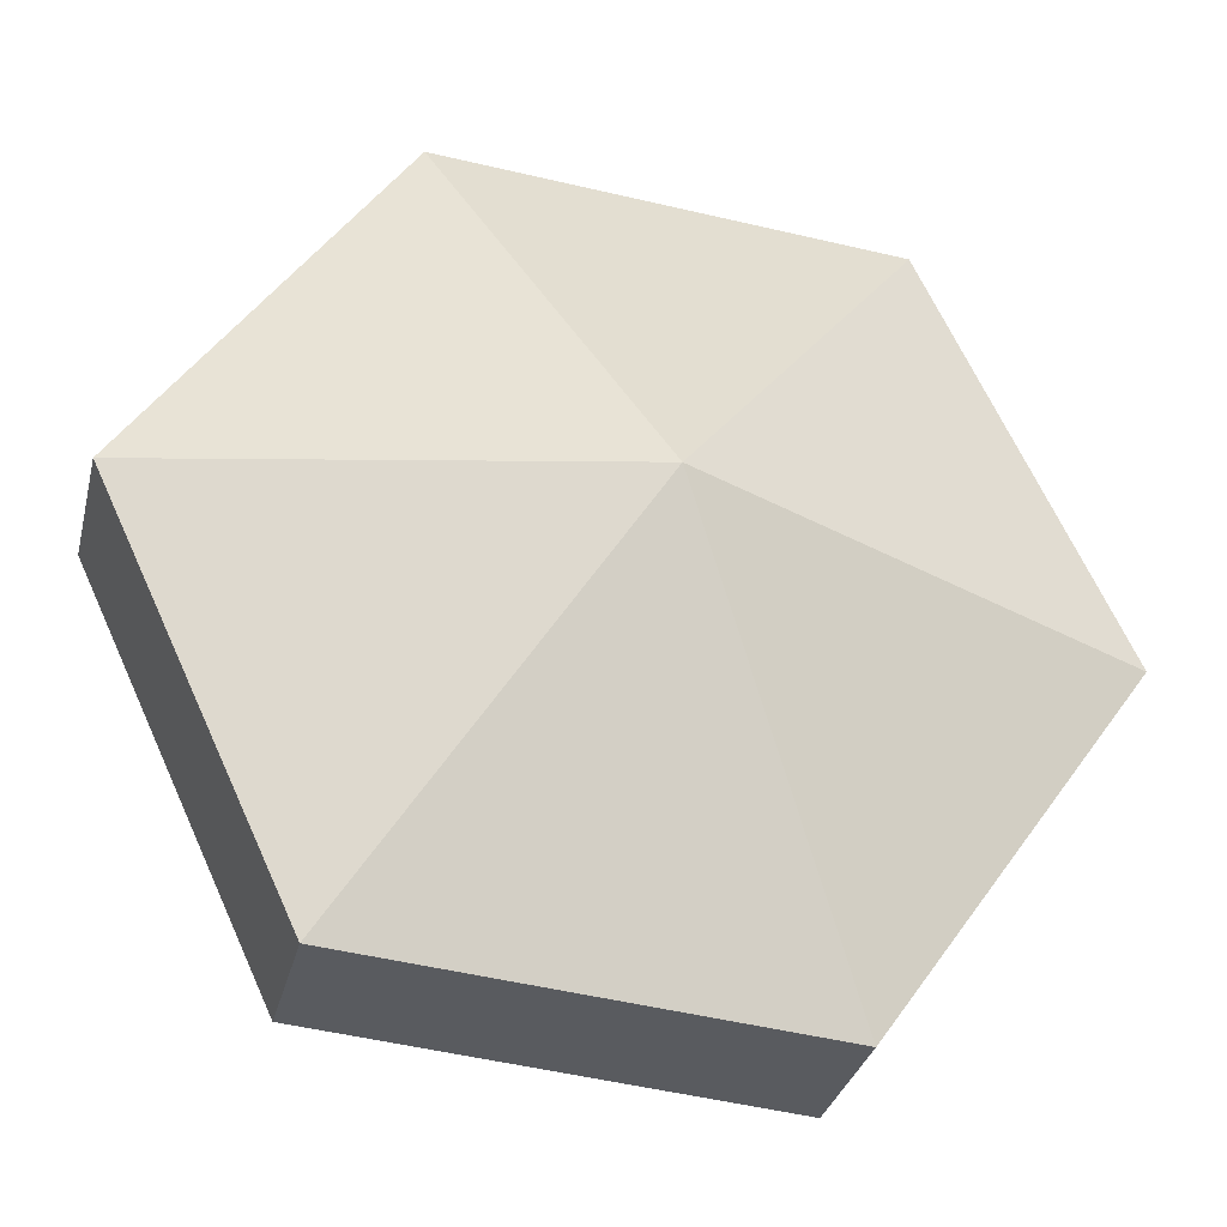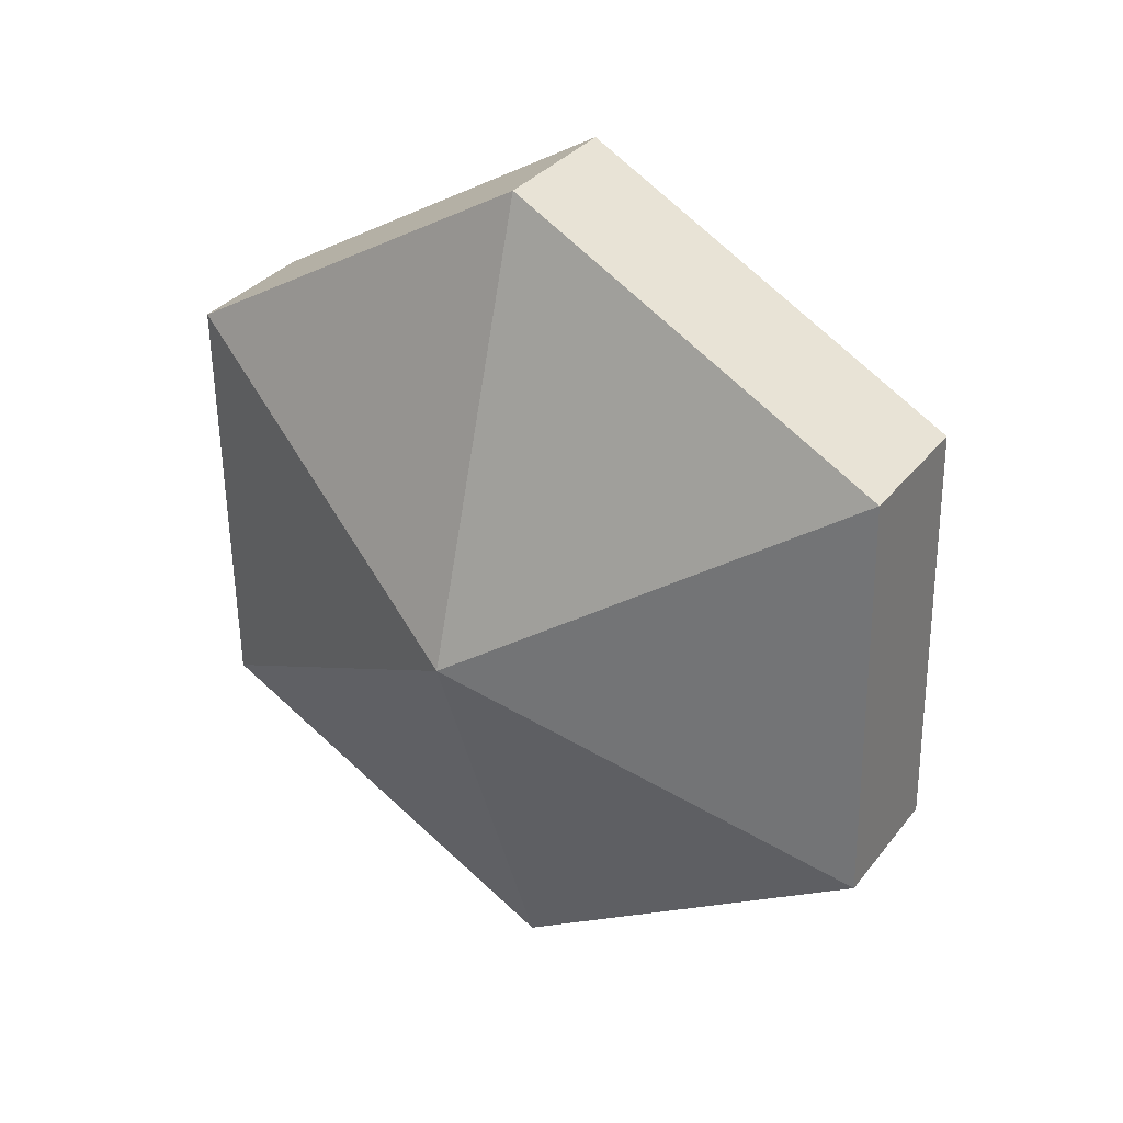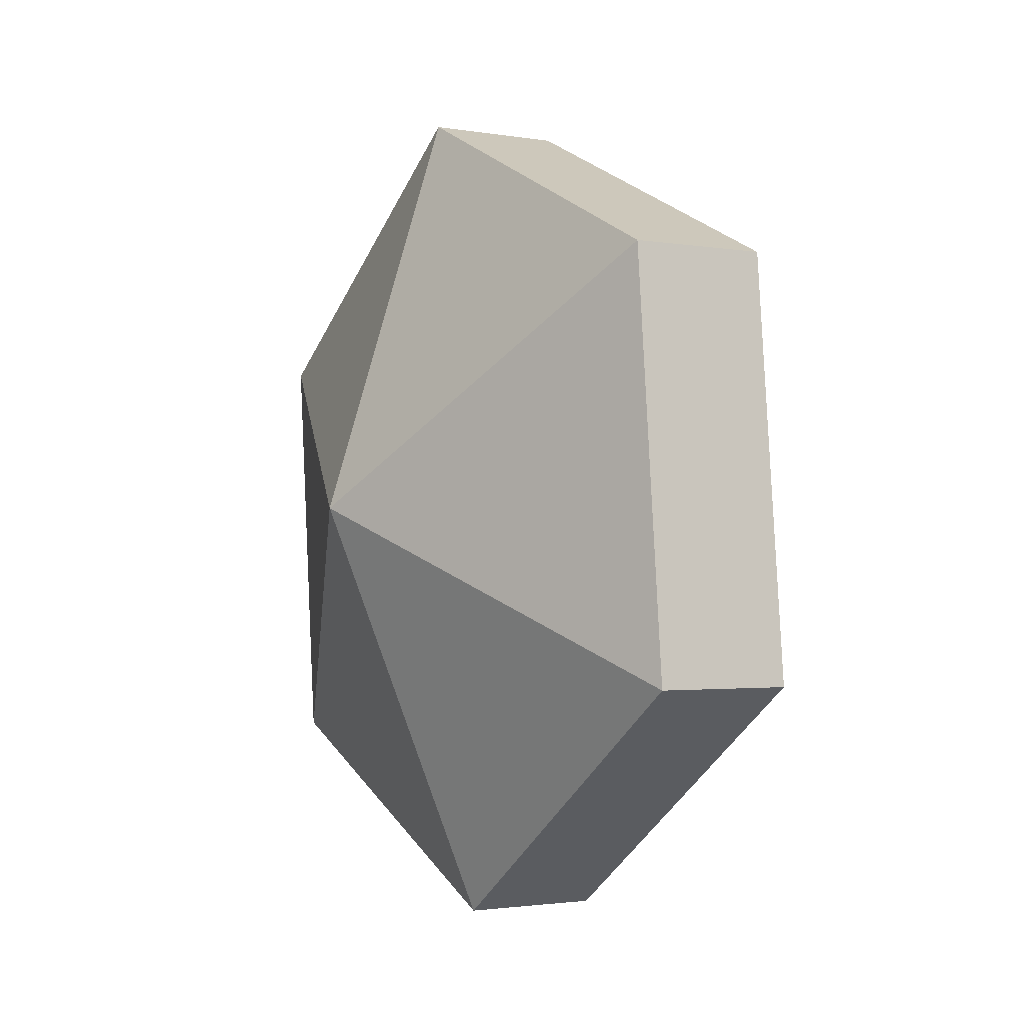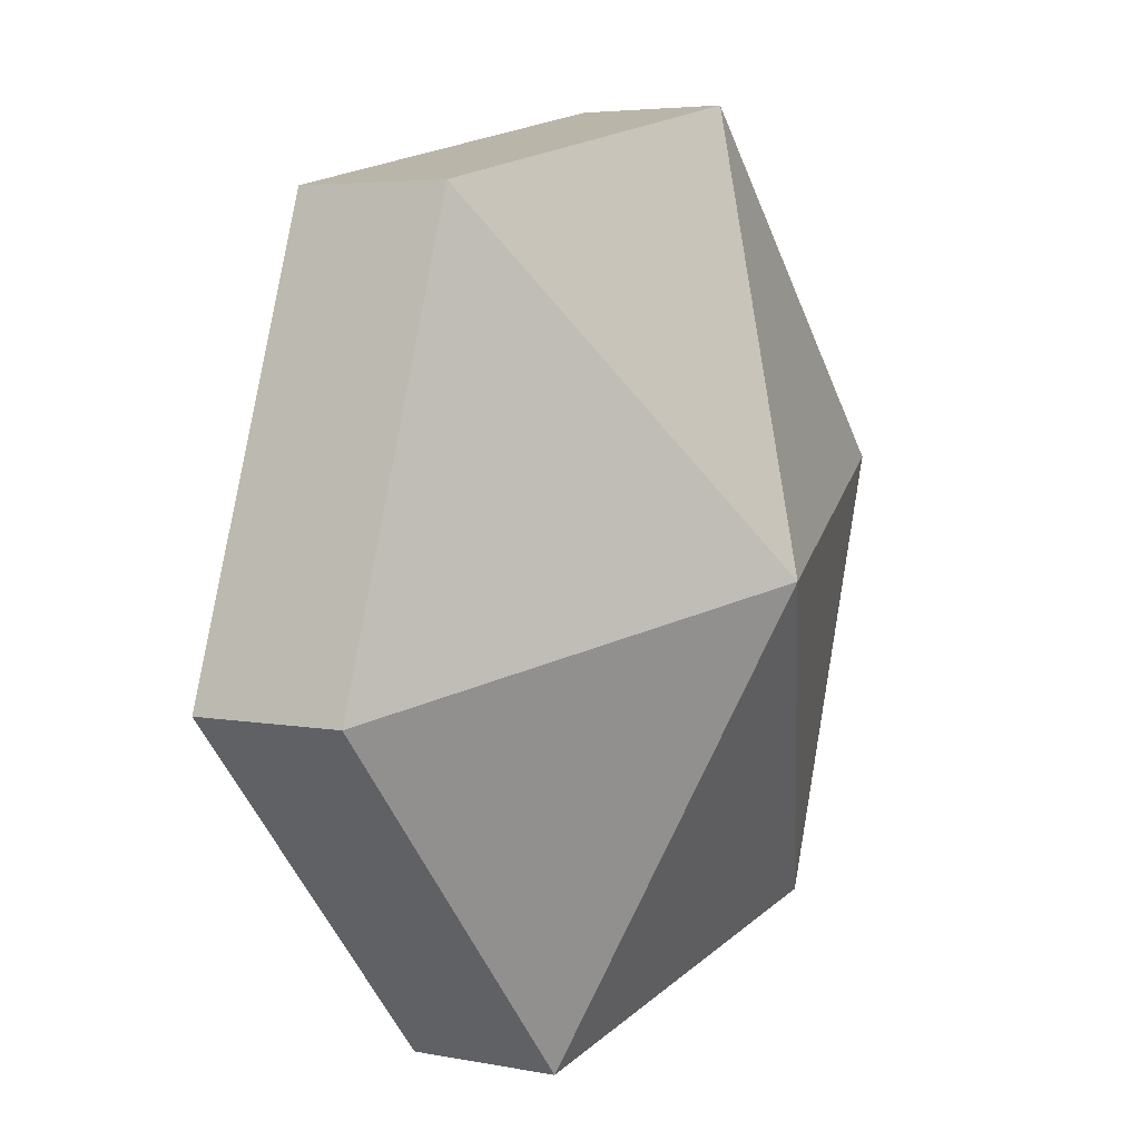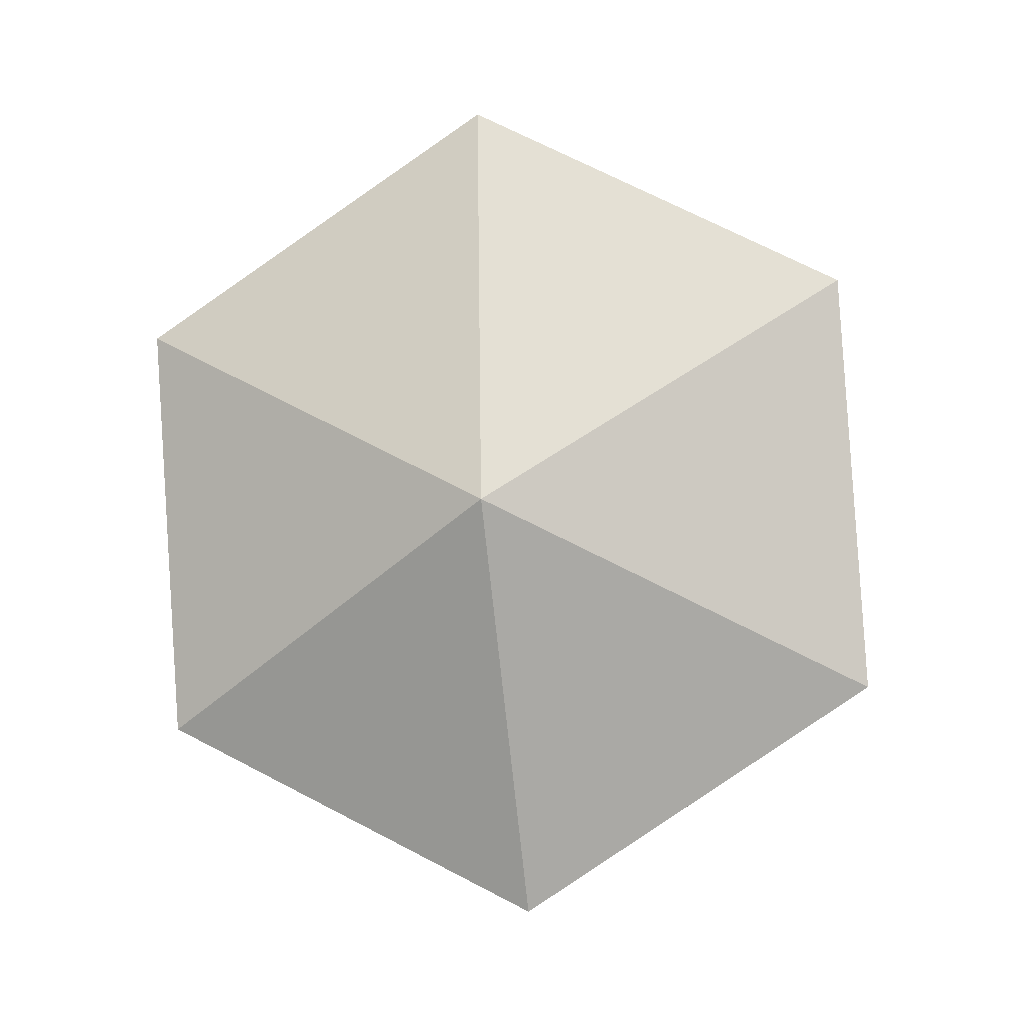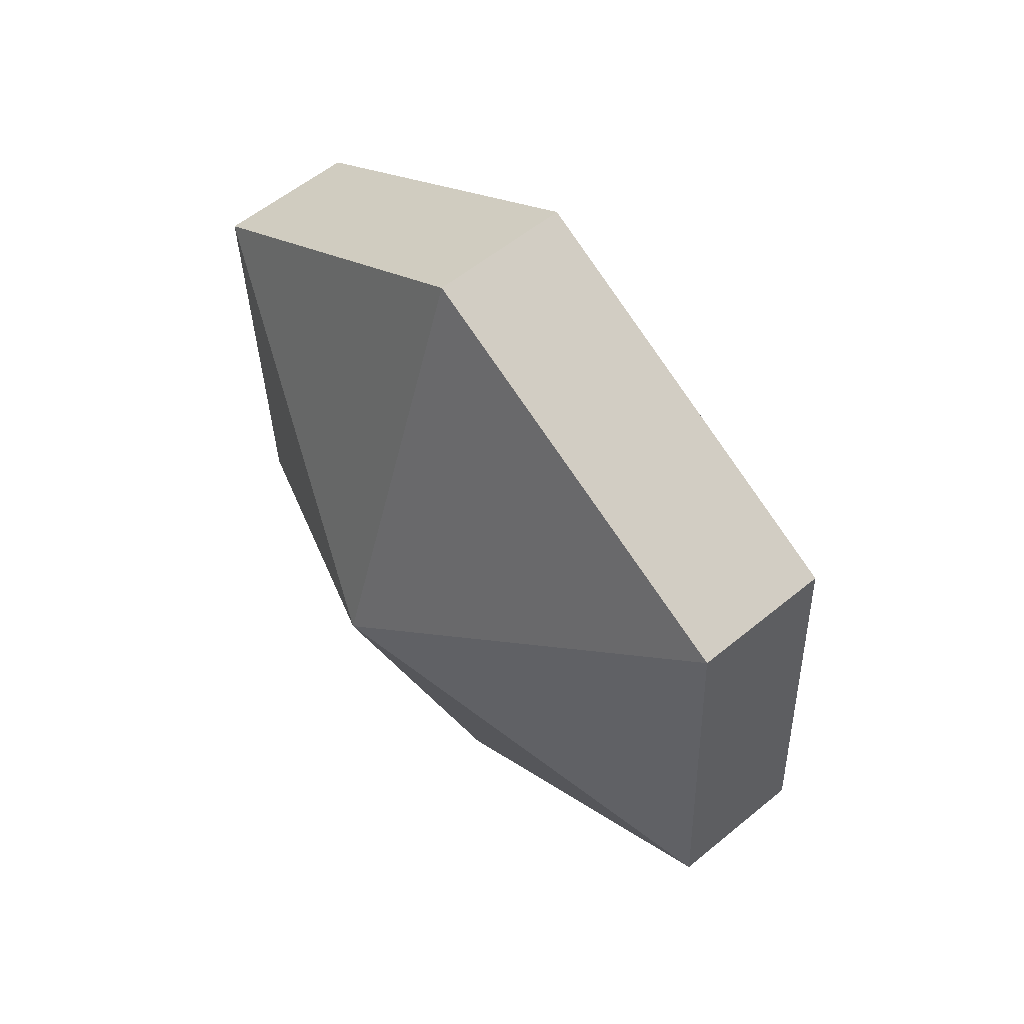
<metadata>
{"format":"obj","ext":"obj","renderer":"f3d","projection":"perspective","resolution":1024,"background":"white","views":[{"elev":-58.2,"azim":68.6,"up":"+Y"},{"elev":39.6,"azim":95.5,"up":"+Z"},{"elev":-13.4,"azim":-56.9,"up":"+Z"},{"elev":-50.2,"azim":13.8,"up":"+Y"},{"elev":2.5,"azim":71.7,"up":"+Z"},{"elev":47.5,"azim":-66.7,"up":"+Z"}]}
</metadata>
<code>
v -0.09341 4.188 -1.736
v -0.08292 4.197 -1.742
v -0.08727 4.186 -1.75
v -0.0805 4.182 -1.735
v -0.08314 4.184 -1.749
v -0.07879 4.195 -1.741
v -0.07879 4.195 -1.741
v -0.08314 4.184 -1.749
v -0.08727 4.186 -1.75
v -0.09341 4.188 -1.736
v -0.08727 4.186 -1.75
v -0.09337 4.175 -1.744
v -0.0805 4.182 -1.735
v -0.08925 4.173 -1.743
v -0.08314 4.184 -1.749
v -0.08314 4.184 -1.749
v -0.08925 4.173 -1.743
v -0.09337 4.175 -1.744
v -0.09341 4.188 -1.736
v -0.09337 4.175 -1.744
v -0.09512 4.175 -1.73
v -0.0805 4.182 -1.735
v -0.09099 4.173 -1.73
v -0.08925 4.173 -1.743
v -0.08925 4.173 -1.743
v -0.09099 4.173 -1.73
v -0.09512 4.175 -1.73
v -0.09341 4.188 -1.736
v -0.09512 4.175 -1.73
v -0.09077 4.186 -1.722
v -0.0805 4.182 -1.735
v -0.08664 4.183 -1.722
v -0.09099 4.173 -1.73
v -0.09512 4.175 -1.73
v -0.09099 4.173 -1.73
v -0.08664 4.183 -1.722
v -0.09341 4.188 -1.736
v -0.09077 4.186 -1.722
v -0.08467 4.196 -1.728
v -0.0805 4.182 -1.735
v -0.08054 4.194 -1.728
v -0.08664 4.183 -1.722
v -0.08664 4.183 -1.722
v -0.08054 4.194 -1.728
v -0.08467 4.196 -1.728
v -0.09341 4.188 -1.736
v -0.08467 4.196 -1.728
v -0.08292 4.197 -1.742
v -0.0805 4.182 -1.735
v -0.07879 4.195 -1.741
v -0.08054 4.194 -1.728
v -0.08054 4.194 -1.728
v -0.07879 4.195 -1.741
v -0.08292 4.197 -1.742
v -0.08292 4.197 -1.742
v -0.07879 4.195 -1.741
v -0.08727 4.186 -1.75
v -0.08727 4.186 -1.75
v -0.09337 4.175 -1.744
v -0.09077 4.186 -1.722
v -0.09512 4.175 -1.73
v -0.08664 4.183 -1.722
v -0.09077 4.186 -1.722
v -0.08664 4.183 -1.722
v -0.08467 4.196 -1.728
v -0.08467 4.196 -1.728
v -0.08054 4.194 -1.728
v -0.08292 4.197 -1.742
f 1 2 3
f 4 5 6
f 7 8 9
f 10 11 12
f 13 14 15
f 16 17 18
f 19 20 21
f 22 23 24
f 25 26 27
f 28 29 30
f 31 32 33
f 34 35 36
f 37 38 39
f 40 41 42
f 43 44 45
f 46 47 48
f 49 50 51
f 52 53 54
f 55 56 57
f 58 16 18
f 59 25 27
f 60 61 62
f 63 64 65
f 66 67 68

</code>
